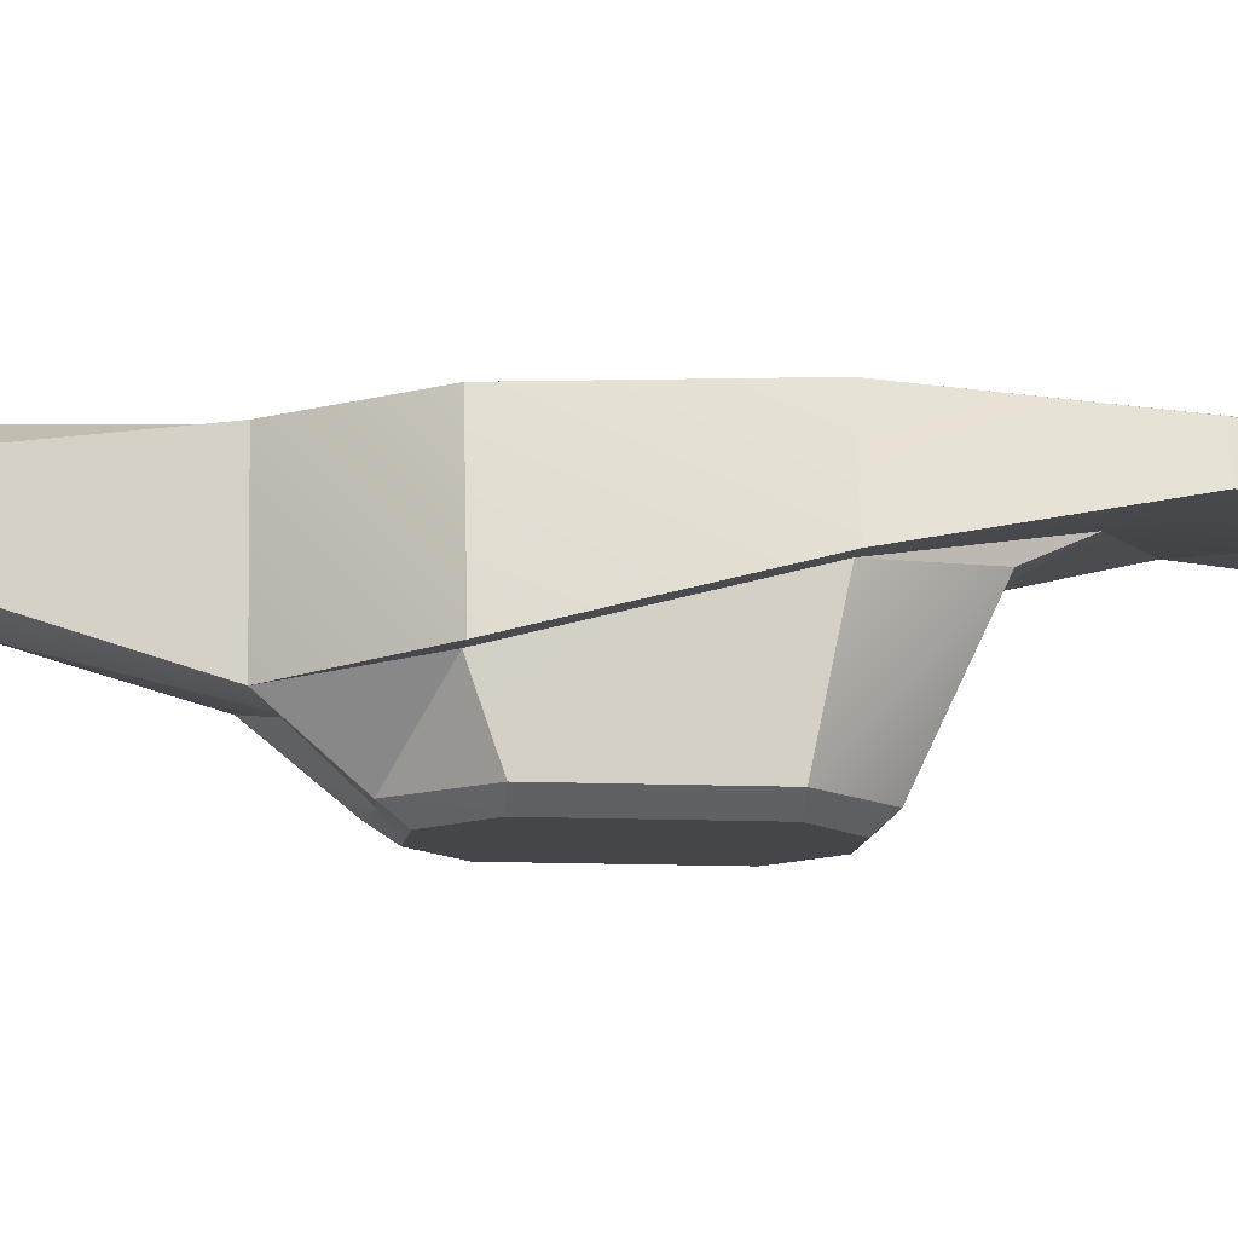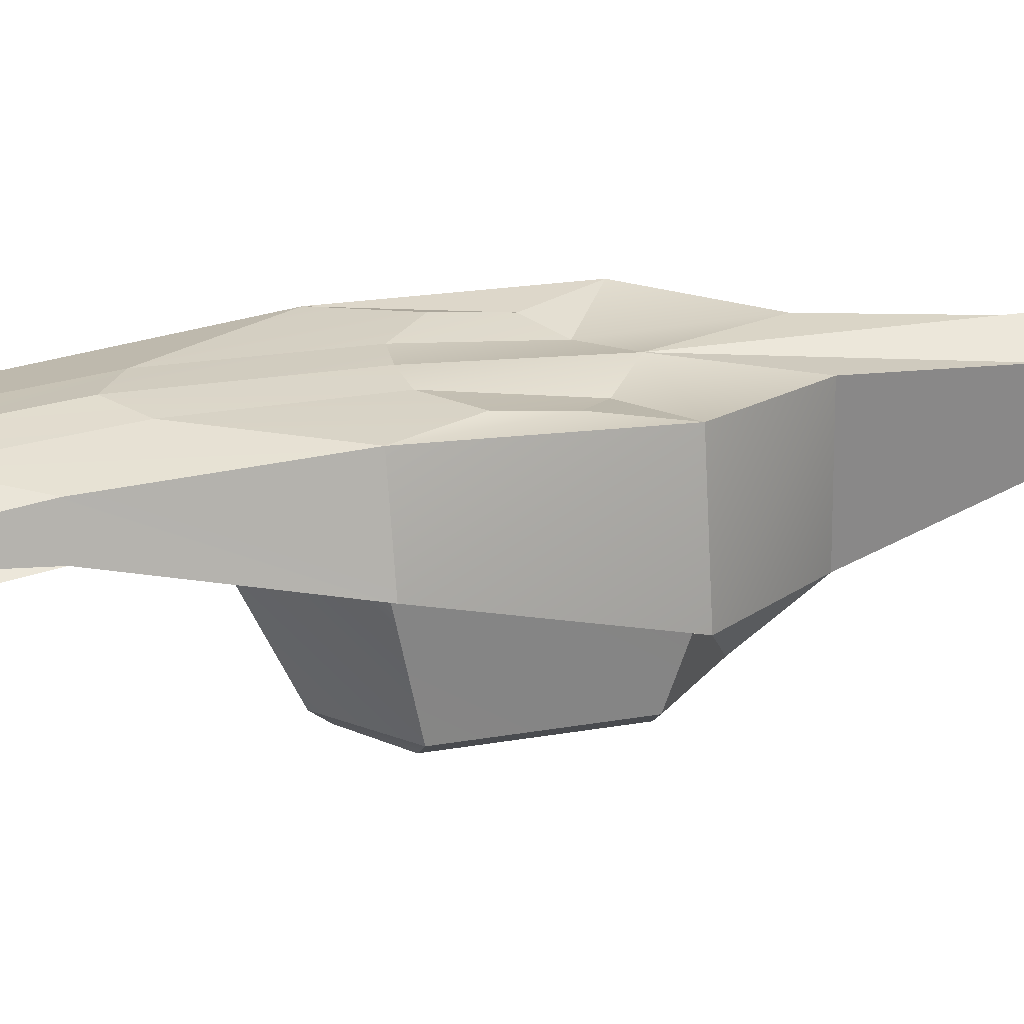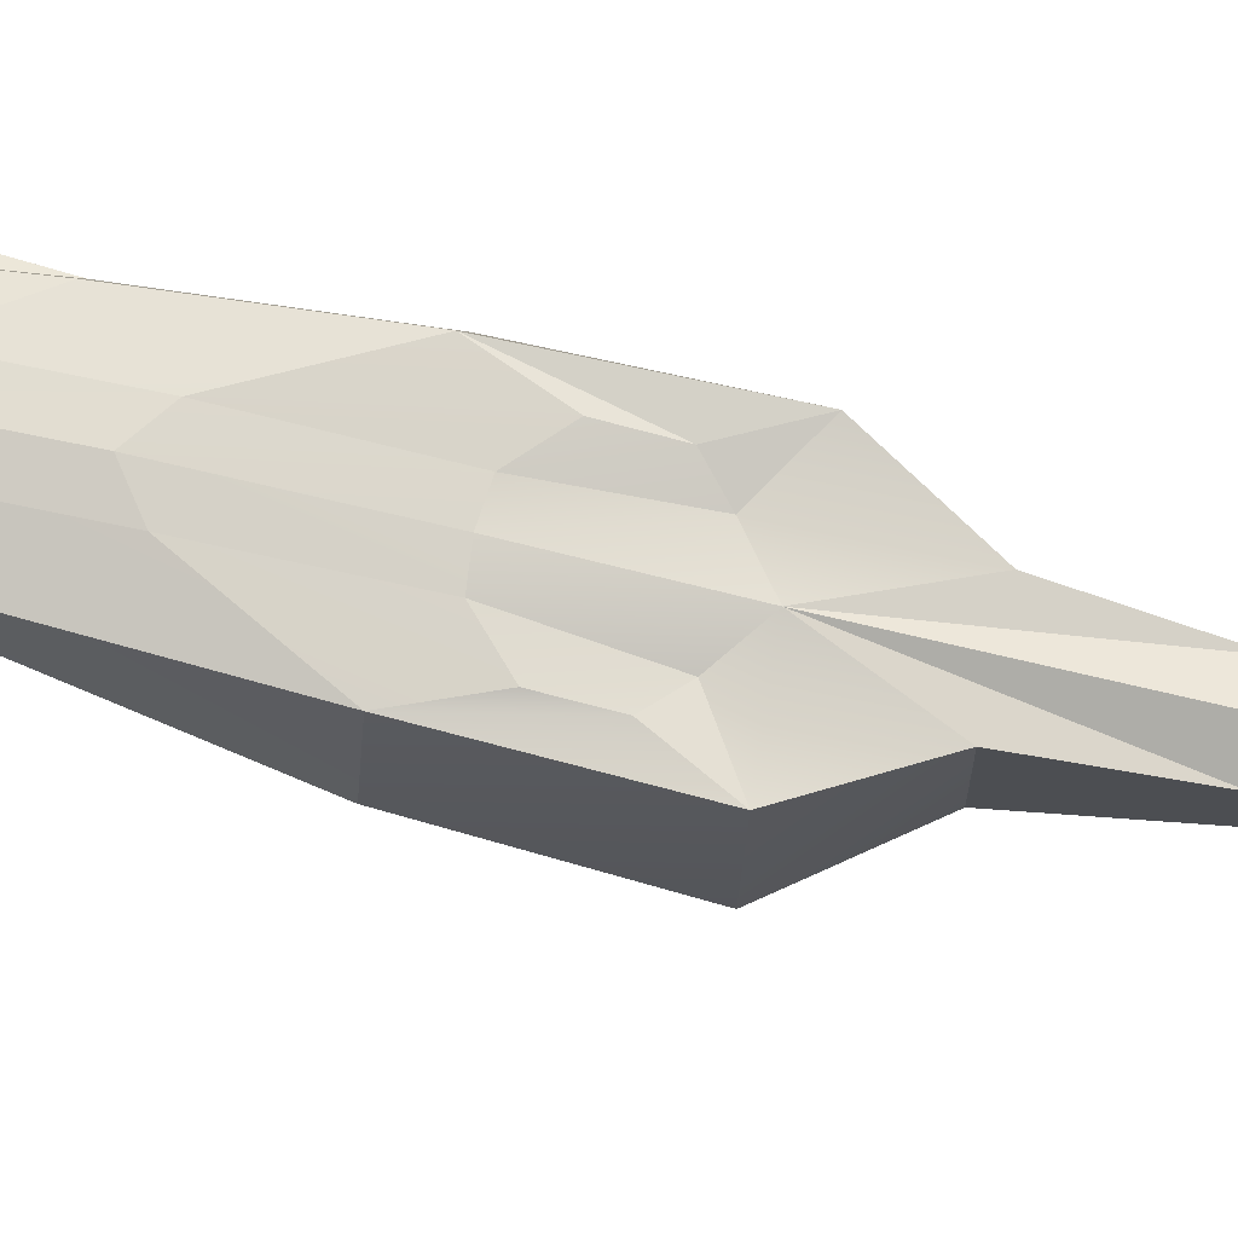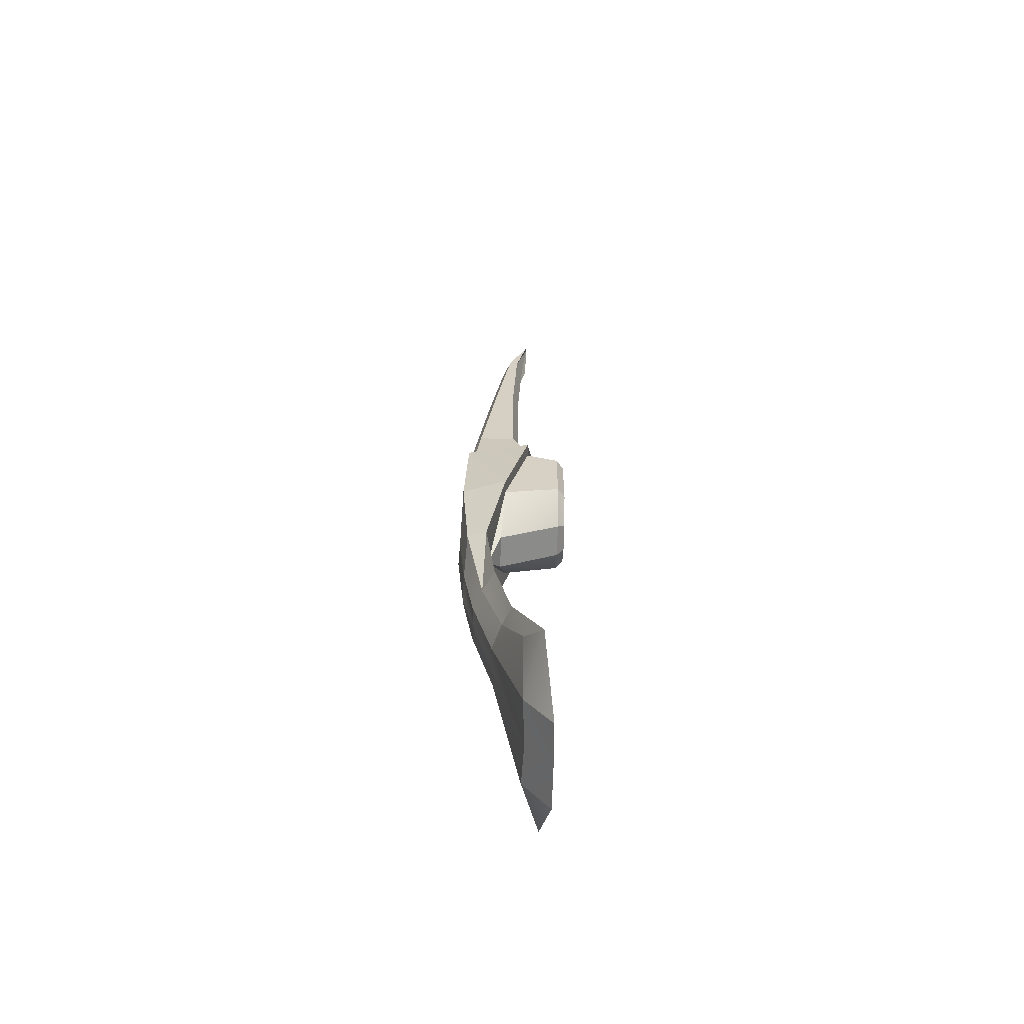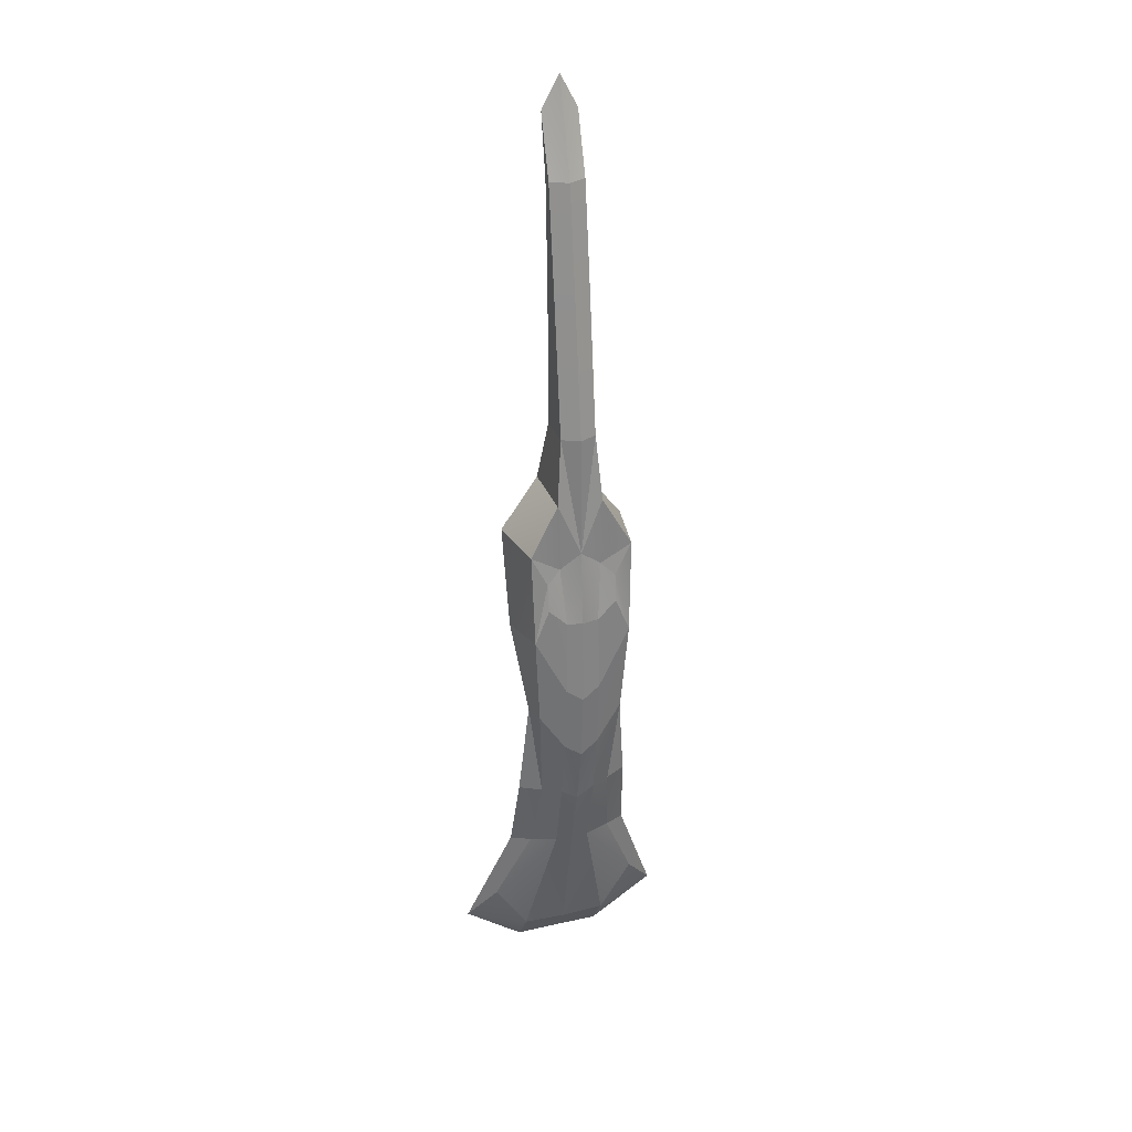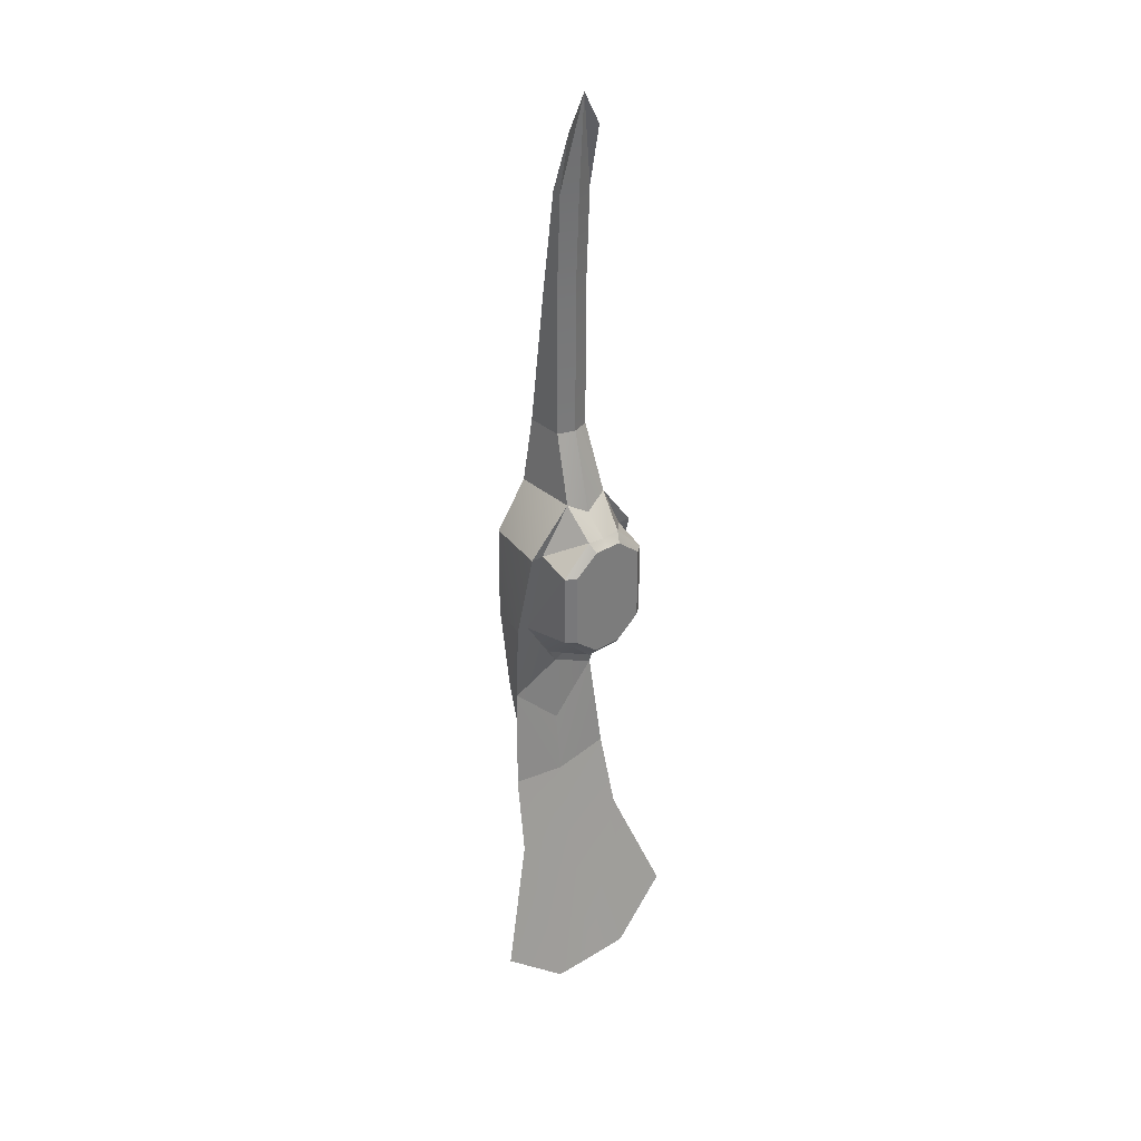
<metadata>
{"format":"obj","ext":"obj","renderer":"f3d","projection":"perspective","resolution":1024,"background":"white","views":[{"elev":-9.8,"azim":83.2,"up":"+Y"},{"elev":27.1,"azim":-105.7,"up":"+Y"},{"elev":75.8,"azim":-77.2,"up":"+Y"},{"elev":-63.8,"azim":-91.0,"up":"+Z"},{"elev":30.3,"azim":161.8,"up":"+Z"},{"elev":32.6,"azim":-40.1,"up":"+Z"}]}
</metadata>
<code>
o StonePickAxeHead
g StonePickAxe
v -0.1353 -0.1619 -0.102
v -0.04887 0.009094 -0.2613
v -0.1376 -0.002856 -0.1348
v 1.289e-07 -0.1617 0.1802
v -0.06384 -0.08775 0.2748
v 1.687e-07 -0.09942 0.2358
v -0.1353 -0.1619 0.1033
v -0.1376 -0.07122 0.1348
v -0.05109 -0.1626 0.1864
v -0.1443 0.1119 0.1348
v -0.1742 -0.002856 -0.1348
v -0.1376 0.1233 -0.1348
v -0.06384 0.09831 0.2748
v -0.1742 -0.07122 0.1348
v 1.002e-06 -0.07674 1.401
v -0.04887 -0.0424 1.143
v -0.04887 -0.07674 1.309
v -2.38e-07 0.04513 -0.3327
v 0.05109 -0.1626 0.1864
v 0.1098 -0.1822 0.1033
v 0.04068 -0.1822 0.1595
v 8.175e-07 0.007969 1.143
v -0.1376 0.05088 -0.3995
v -3.821e-07 0.04081 -0.5342
v -0.1021 0.05836 -0.6886
v -0.1622 0.02504 -0.6886
v -5.181e-07 0.08001 -0.7243
v -0.04887 0.1123 -0.508
v -0.04887 0.08443 -0.6886
v 0.04887 0.08443 -0.6886
v 0.04887 0.1123 -0.508
v -0.1218 0.003882 -0.9068
v -0.1772 -0.02175 -0.9068
v -0.09787 0.1232 -0.03607
v -0.04887 0.1286 -0.3066
v -0.04556 0.1243 -0.08604
v -0.2171 -0.04952 -1.13
v -0.2984 -0.09808 -1.235
v -9.182e-07 -0.05516 -1.284
v -0.04888 0.02994 -0.9068
v -0.1237 -0.04935 -1.274
v 0.04887 0.02994 -0.9068
v -6.741e-07 0.02515 -0.9425
v -0.1211 0.1052 -0.3995
v 3.315e-07 -0.04538 0.4635
v -0.04887 -0.02895 0.4635
v -0.09787 0.1127 0.04297
v -0.04887 0.07863 0.4635
v 8.952e-08 0.11 0.1252
v 3.315e-07 0.1031 0.4635
v -0.0587 0.1005 0.07963
v -0.04069 -0.1822 -0.1582
v -0.04804 -0.1619 -0.181
v -0.04068 -0.1822 0.1595
v -0.1098 -0.1822 0.1033
v 0.1353 -0.1619 -0.102
v 0.04887 0.009094 -0.2613
v 0.04804 -0.1619 -0.181
v 0.06384 -0.08775 0.2748
v 0.1353 -0.1619 0.1033
v 0.1376 -0.002856 -0.1348
v 0.1376 -0.07122 0.1348
v 0.1443 0.1119 0.1348
v 0.1742 -0.002856 -0.1348
v 0.1742 -0.07122 0.1348
v 0.06384 0.09831 0.2748
v 0.04888 -0.07674 1.309
v 0.04888 -0.01648 1.143
v 0.1376 0.05088 -0.3995
v 0.1021 0.05836 -0.6886
v 0.1211 0.1052 -0.3995
v -3.889e-07 0.1157 -0.5437
v 0.1218 0.003882 -0.9068
v 0.1622 0.02504 -0.6886
v 0.09787 0.1232 -0.03607
v 0.04887 0.1286 -0.3066
v 0.1376 0.1233 -0.1348
v 0.2171 -0.04952 -1.13
v 0.1772 -0.02175 -0.9068
v 0.2984 -0.09808 -1.235
v 0.1237 -0.04935 -1.274
v 0.1237 -0.124 -1.379
v 0.09787 0.1127 0.04297
v 0.04887 0.07863 0.4635
v 0.0587 0.1005 0.07963
v 0.04069 -0.1822 -0.1582
v 0.1098 -0.1822 -0.102
v 1.141e-07 -0.1822 0.1595
v -0.04887 -0.01648 1.143
v -0.1237 -0.124 -1.379
v -0.1098 -0.1822 -0.102
v 0.04888 -0.0424 1.143
v 0.04556 0.1243 -0.08604
v 0.04887 -0.02895 0.4635
v -1.132e-07 -0.1822 -0.1582
v -7.297e-08 -0.1822 -0.102
v 7.389e-08 -0.1822 0.1033
v -6.673e-07 -0.02395 -0.933
v -5.112e-07 0.02246 -0.7148
v -9.862e-07 -0.1251 -1.379
v -1.869e-07 0.009094 -0.2613
v -1.295e-07 -0.162 -0.181
v -0.04887 0.02668 0.8484
v -0.04887 -0.02895 0.8484
v -2.448e-07 0.1323 -0.3423
v -6.478e-08 0.1264 -0.09057
v 6.068e-07 0.05113 0.8484
v 0.04888 0.02668 0.8484
v 0.04888 -0.02895 0.8484
v 8.175e-07 -0.05883 1.143
v 6.068e-07 -0.04538 0.8484
f 5 8 9
f 17 16 15
f 18 2 3
f 26 23 25
f 50 49 48
f 47 10 51
f 14 8 5
f 60 62 19
f 61 57 18
f 71 69 70
f 59 62 65
f 63 77 83
f 66 49 84
f 9 8 7
f 25 23 44
f 48 49 13
f 19 62 59
f 15 92 67
f 70 69 74
f 83 77 75
f 84 49 50
f 85 63 83
f 38 90 33
f 79 82 80
f 17 89 16
f 92 68 67
f 110 92 15
f 15 16 110
f 1 3 2
f 2 53 1
f 4 6 5
f 5 9 4
f 7 8 3
f 3 1 7
f 10 12 11
f 11 14 10
f 13 10 14
f 14 5 13
f 19 21 20
f 20 60 19
f 17 15 22
f 22 89 17
f 69 18 23
f 23 24 69
f 27 29 28
f 28 72 27
f 72 31 30
f 30 27 72
f 32 33 26
f 26 25 32
f 32 25 29
f 29 40 32
f 44 28 29
f 29 25 44
f 34 36 35
f 35 12 34
f 37 38 33
f 33 32 37
f 39 41 40
f 40 43 39
f 39 43 42
f 42 81 39
f 27 30 42
f 42 43 27
f 38 37 41
f 41 90 38
f 37 32 40
f 40 41 37
f 45 46 5
f 5 6 45
f 47 34 12
f 12 10 47
f 10 13 49
f 49 51 10
f 1 53 52
f 52 91 1
f 4 9 54
f 54 88 4
f 9 7 55
f 55 54 9
f 56 58 57
f 57 61 56
f 4 19 59
f 59 6 4
f 60 56 61
f 61 62 60
f 63 65 64
f 64 77 63
f 66 59 65
f 65 63 66
f 67 68 22
f 22 15 67
f 61 18 69
f 69 64 61
f 73 70 74
f 74 79 73
f 75 77 76
f 76 93 75
f 78 73 79
f 79 80 78
f 80 82 81
f 81 78 80
f 73 42 30
f 30 70 73
f 78 81 42
f 42 73 78
f 45 6 59
f 59 94 45
f 85 49 66
f 66 63 85
f 56 87 86
f 86 58 56
f 4 88 21
f 21 19 4
f 23 18 3
f 3 11 23
f 70 30 31
f 31 71 70
f 43 40 29
f 29 27 43
f 91 52 95
f 95 96 91
f 55 91 96
f 96 97 55
f 54 55 97
f 97 88 54
f 98 33 90
f 90 100 98
f 26 33 98
f 98 99 26
f 74 99 98
f 98 79 74
f 100 82 79
f 79 98 100
f 53 2 101
f 101 102 53
f 16 89 103
f 103 104 16
f 104 103 48
f 48 46 104
f 57 101 2
f 2 18 57
f 72 28 35
f 35 105 72
f 44 23 11
f 11 12 44
f 28 44 12
f 12 35 28
f 58 86 95
f 95 102 58
f 36 106 105
f 105 35 36
f 62 61 64
f 64 65 62
f 23 26 99
f 99 24 23
f 69 24 99
f 99 74 69
f 46 48 13
f 13 5 46
f 89 22 107
f 107 103 89
f 103 107 50
f 50 48 103
f 7 1 91
f 91 55 7
f 53 102 95
f 95 52 53
f 14 11 3
f 3 8 14
f 21 88 97
f 97 20 21
f 20 97 96
f 96 87 20
f 87 96 95
f 95 86 87
f 81 82 100
f 100 39 81
f 41 39 100
f 100 90 41
f 58 102 101
f 101 57 58
f 109 108 68
f 68 92 109
f 94 84 108
f 108 109 94
f 111 109 92
f 92 110 111
f 45 94 109
f 109 111 45
f 60 20 87
f 87 56 60
f 72 105 76
f 76 31 72
f 71 77 64
f 64 69 71
f 31 76 77
f 77 71 31
f 93 76 105
f 105 106 93
f 94 59 66
f 66 84 94
f 108 84 50
f 50 107 108
f 68 108 107
f 107 22 68
f 110 16 104
f 104 111 110
f 111 104 46
f 46 45 111
f 49 106 36
f 36 51 49
f 85 93 106
f 106 49 85
f 51 36 34
f 34 47 51
f 83 75 93
f 93 85 83

</code>
